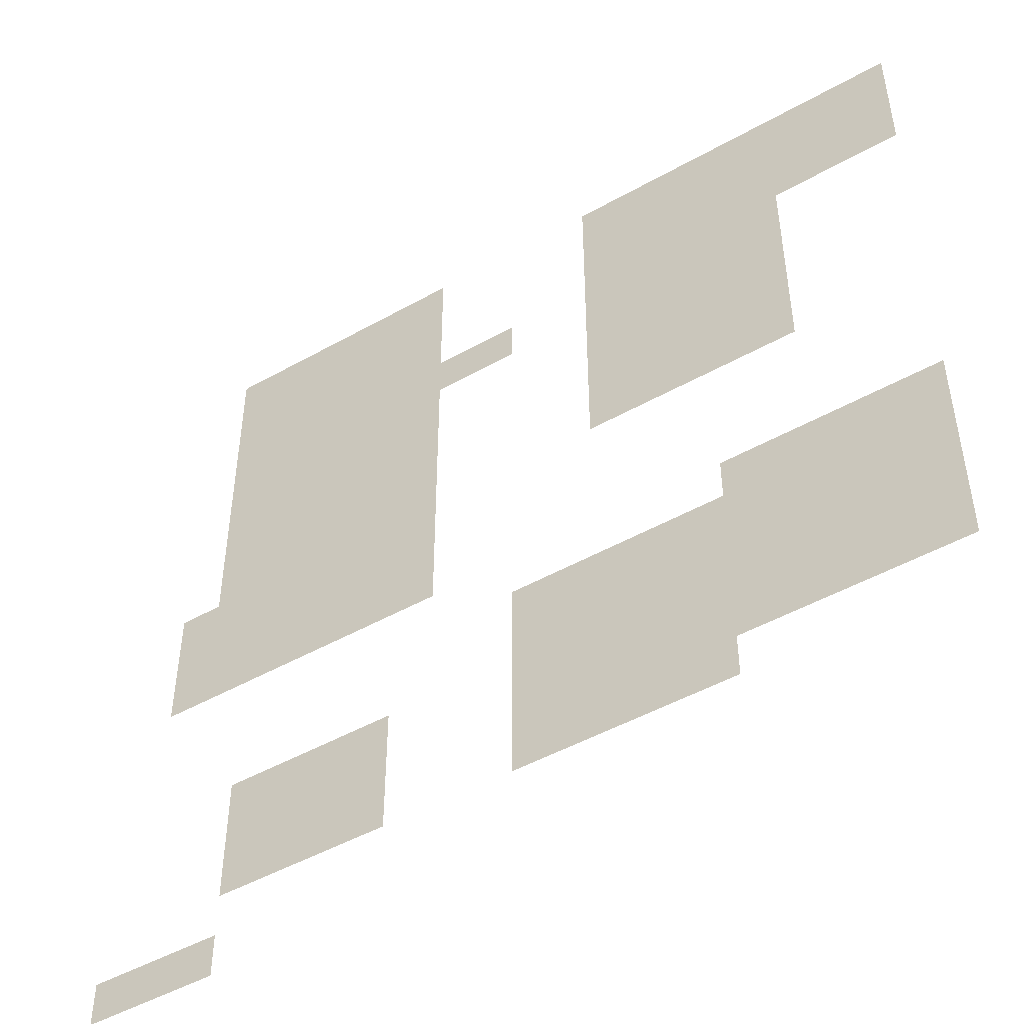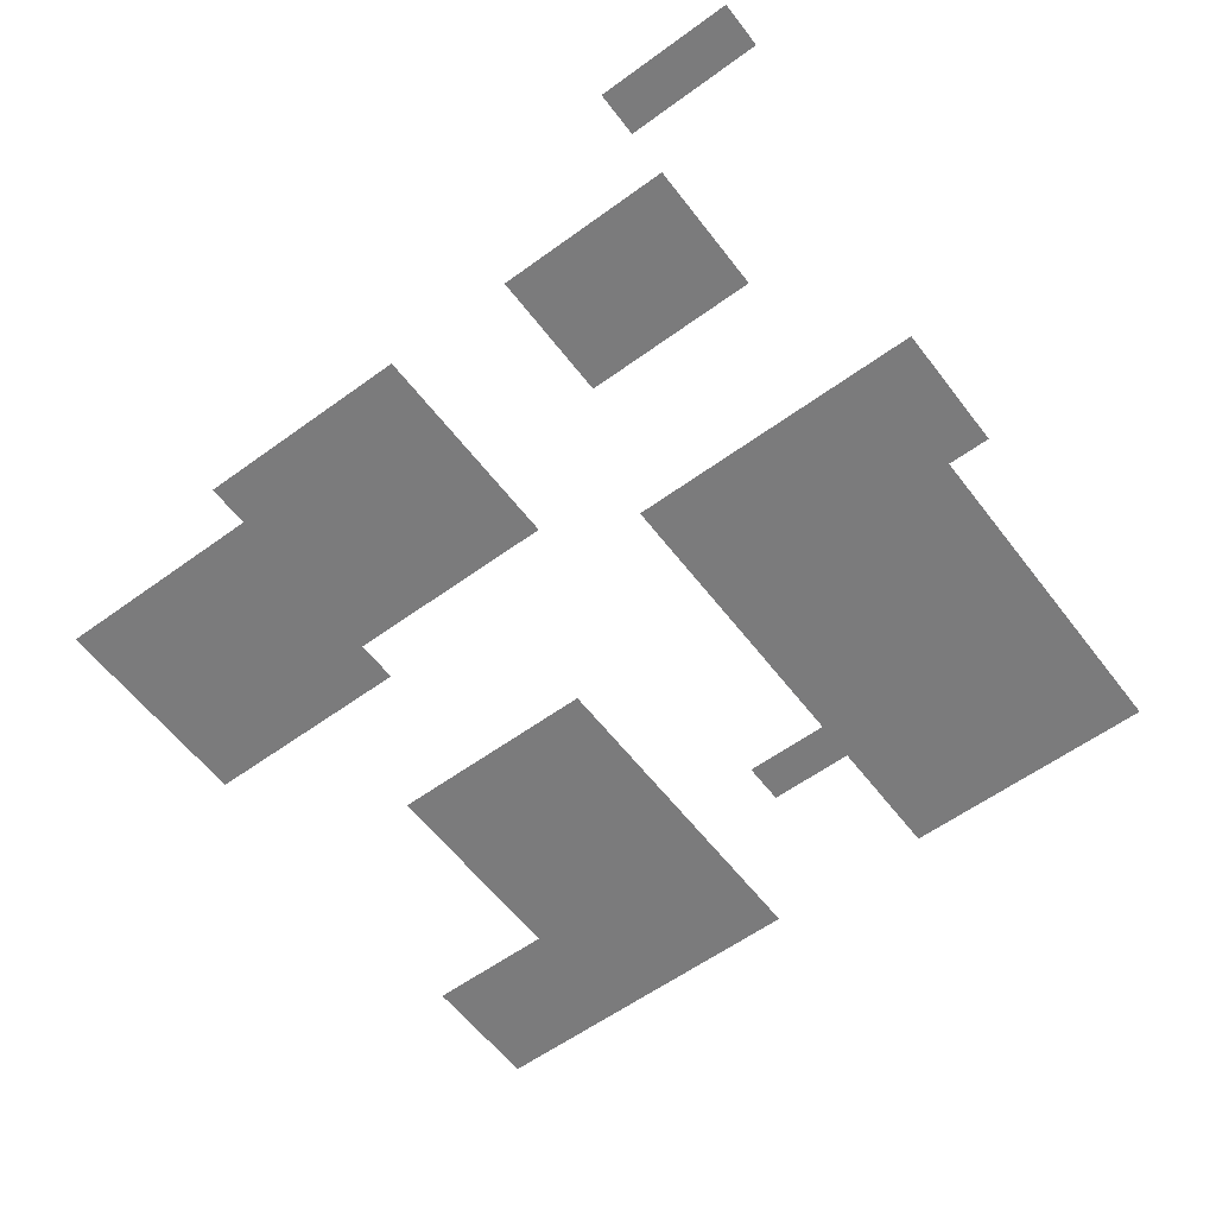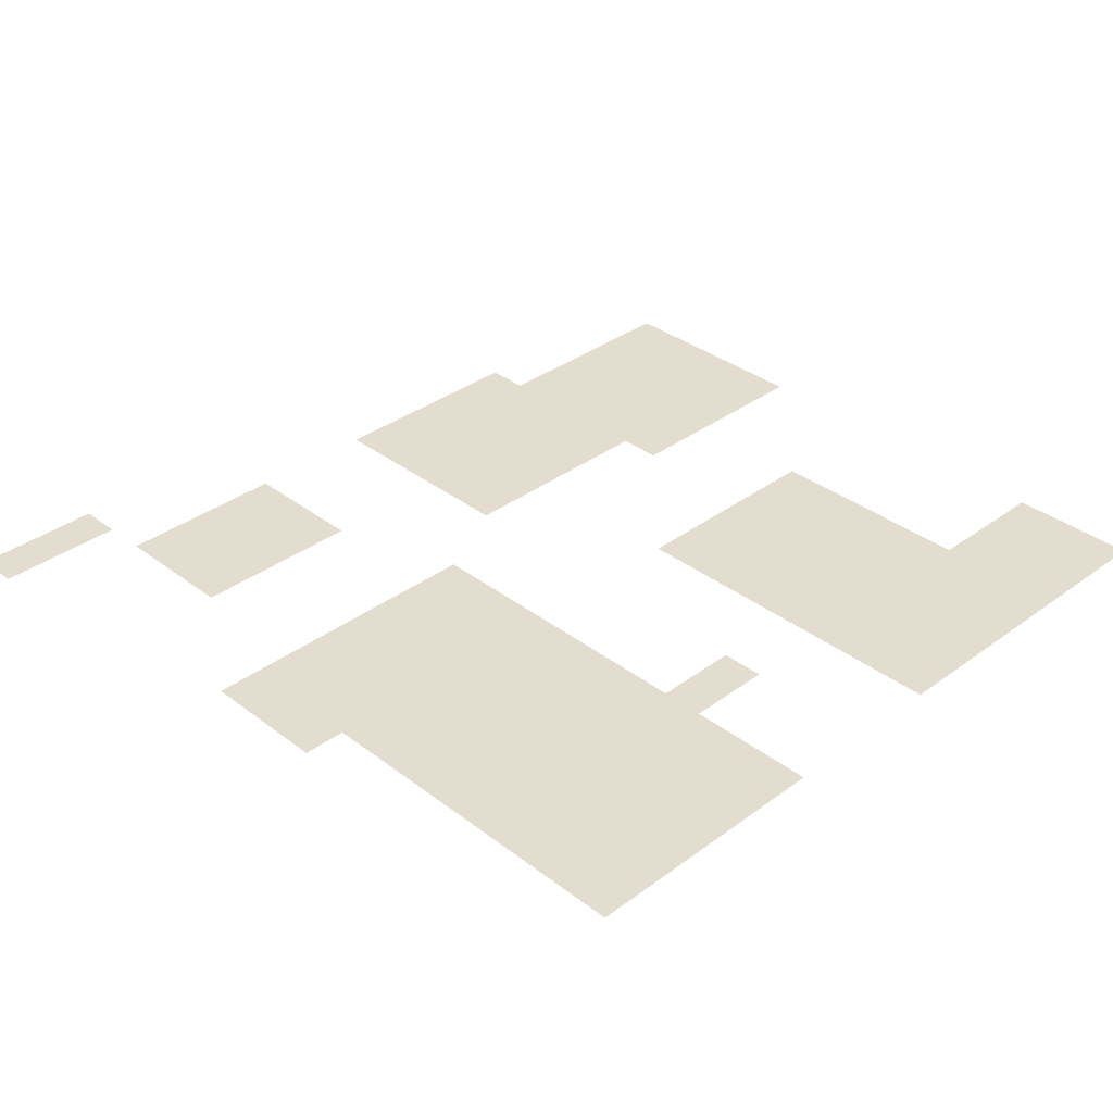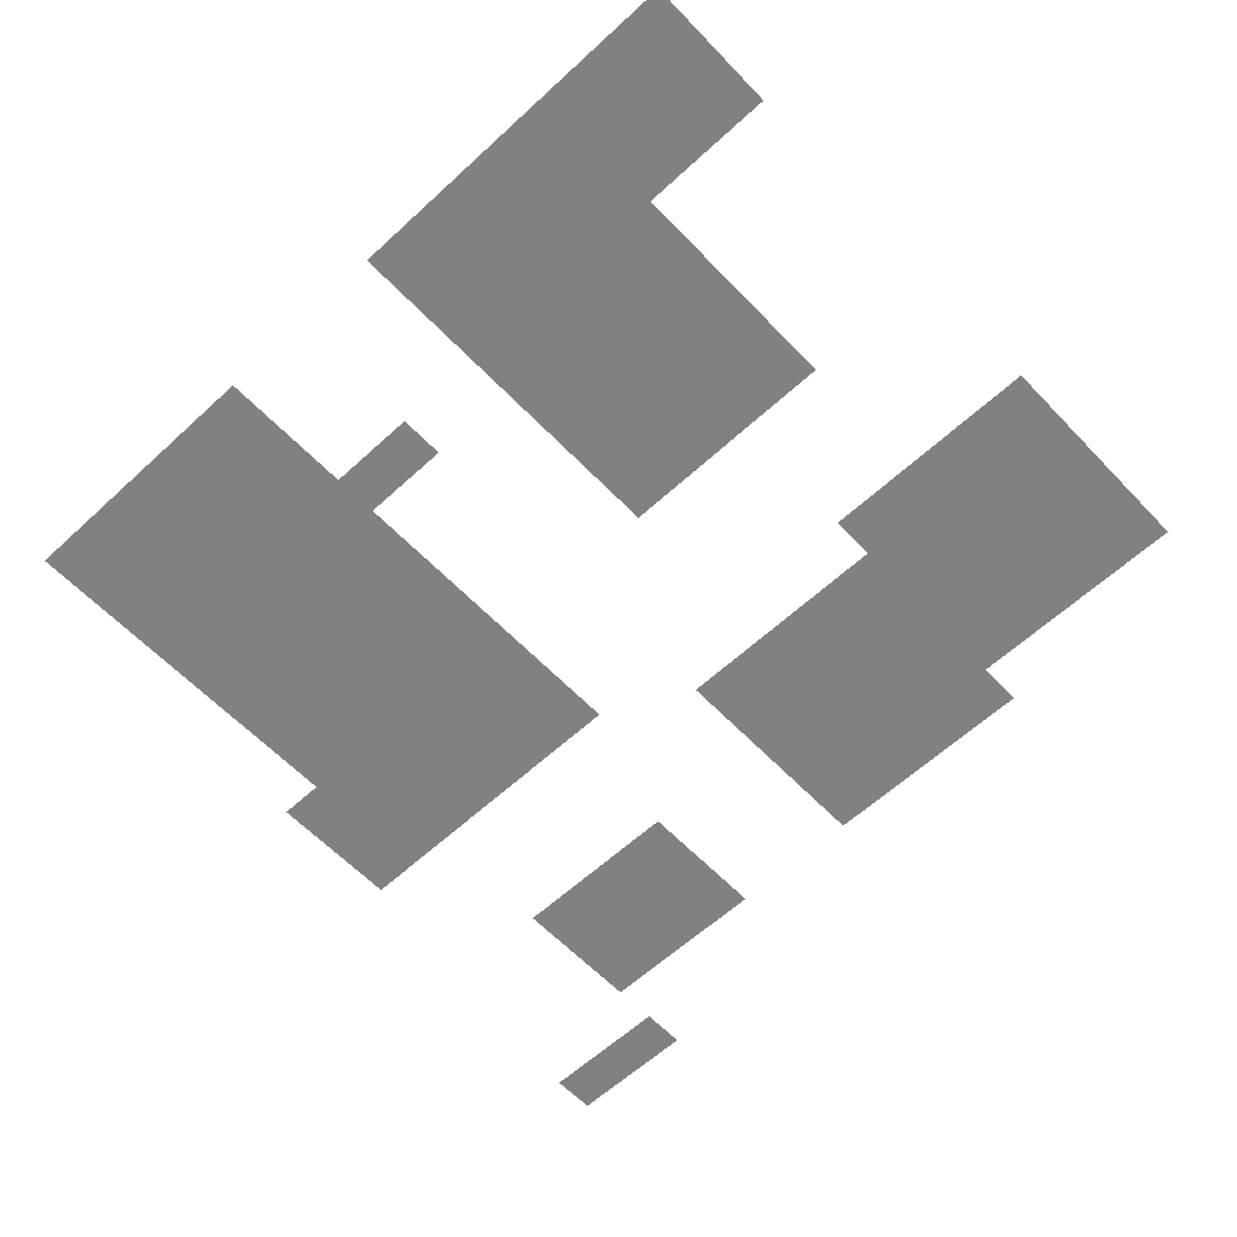
<metadata>
{"format":"obj","ext":"obj","renderer":"f3d","projection":"perspective","resolution":1024,"background":"white","views":[{"elev":-48.3,"azim":-147.8,"up":"+Y"},{"elev":-58.4,"azim":37.0,"up":"+Z"},{"elev":34.9,"azim":135.5,"up":"+Z"},{"elev":-60.4,"azim":-136.7,"up":"+Z"}]}
</metadata>
<code>
v -8 -19 0
v -9 -19 0
v -9 -18 0
v -8 -18 0
v -7 -19 0
v -8 -19 0
v -8 -18 0
v -7 -18 0
v -6 -19 0
v -7 -19 0
v -7 -18 0
v -6 -18 0
v -20 -17 0
v -21 -17 0
v -21 -16 0
v -20 -16 0
v -19 -17 0
v -20 -17 0
v -20 -16 0
v -19 -16 0
v -18 -17 0
v -19 -17 0
v -19 -16 0
v -18 -16 0
v -17 -17 0
v -18 -17 0
v -18 -16 0
v -17 -16 0
v -16 -17 0
v -17 -17 0
v -17 -16 0
v -16 -16 0
v -12 -17 0
v -13 -17 0
v -13 -16 0
v -12 -16 0
v -11 -17 0
v -12 -17 0
v -12 -16 0
v -11 -16 0
v -10 -17 0
v -11 -17 0
v -11 -16 0
v -10 -16 0
v -9 -17 0
v -10 -17 0
v -10 -16 0
v -9 -16 0
v -25 -16 0
v -26 -16 0
v -26 -15 0
v -25 -15 0
v -24 -16 0
v -25 -16 0
v -25 -15 0
v -24 -15 0
v -23 -16 0
v -24 -16 0
v -24 -15 0
v -23 -15 0
v -22 -16 0
v -23 -16 0
v -23 -15 0
v -22 -15 0
v -21 -16 0
v -22 -16 0
v -22 -15 0
v -21 -15 0
v -20 -16 0
v -21 -16 0
v -21 -15 0
v -20 -15 0
v -19 -16 0
v -20 -16 0
v -20 -15 0
v -19 -15 0
v -18 -16 0
v -19 -16 0
v -19 -15 0
v -18 -15 0
v -17 -16 0
v -18 -16 0
v -18 -15 0
v -17 -15 0
v -16 -16 0
v -17 -16 0
v -17 -15 0
v -16 -15 0
v -12 -16 0
v -13 -16 0
v -13 -15 0
v -12 -15 0
v -11 -16 0
v -12 -16 0
v -12 -15 0
v -11 -15 0
v -10 -16 0
v -11 -16 0
v -11 -15 0
v -10 -15 0
v -9 -16 0
v -10 -16 0
v -10 -15 0
v -9 -15 0
v -25 -15 0
v -26 -15 0
v -26 -14 0
v -25 -14 0
v -24 -15 0
v -25 -15 0
v -25 -14 0
v -24 -14 0
v -23 -15 0
v -24 -15 0
v -24 -14 0
v -23 -14 0
v -22 -15 0
v -23 -15 0
v -23 -14 0
v -22 -14 0
v -21 -15 0
v -22 -15 0
v -22 -14 0
v -21 -14 0
v -20 -15 0
v -21 -15 0
v -21 -14 0
v -20 -14 0
v -19 -15 0
v -20 -15 0
v -20 -14 0
v -19 -14 0
v -18 -15 0
v -19 -15 0
v -19 -14 0
v -18 -14 0
v -17 -15 0
v -18 -15 0
v -18 -14 0
v -17 -14 0
v -16 -15 0
v -17 -15 0
v -17 -14 0
v -16 -14 0
v -12 -15 0
v -13 -15 0
v -13 -14 0
v -12 -14 0
v -11 -15 0
v -12 -15 0
v -12 -14 0
v -11 -14 0
v -10 -15 0
v -11 -15 0
v -11 -14 0
v -10 -14 0
v -9 -15 0
v -10 -15 0
v -10 -14 0
v -9 -14 0
v -25 -14 0
v -26 -14 0
v -26 -13 0
v -25 -13 0
v -24 -14 0
v -25 -14 0
v -25 -13 0
v -24 -13 0
v -23 -14 0
v -24 -14 0
v -24 -13 0
v -23 -13 0
v -22 -14 0
v -23 -14 0
v -23 -13 0
v -22 -13 0
v -21 -14 0
v -22 -14 0
v -22 -13 0
v -21 -13 0
v -20 -14 0
v -21 -14 0
v -21 -13 0
v -20 -13 0
v -19 -14 0
v -20 -14 0
v -20 -13 0
v -19 -13 0
v -18 -14 0
v -19 -14 0
v -19 -13 0
v -18 -13 0
v -17 -14 0
v -18 -14 0
v -18 -13 0
v -17 -13 0
v -16 -14 0
v -17 -14 0
v -17 -13 0
v -16 -13 0
v -25 -13 0
v -26 -13 0
v -26 -12 0
v -25 -12 0
v -24 -13 0
v -25 -13 0
v -25 -12 0
v -24 -12 0
v -23 -13 0
v -24 -13 0
v -24 -12 0
v -23 -12 0
v -22 -13 0
v -23 -13 0
v -23 -12 0
v -22 -12 0
v -21 -13 0
v -22 -13 0
v -22 -12 0
v -21 -12 0
v -20 -13 0
v -21 -13 0
v -21 -12 0
v -20 -12 0
v -19 -13 0
v -20 -13 0
v -20 -12 0
v -19 -12 0
v -18 -13 0
v -19 -13 0
v -19 -12 0
v -18 -12 0
v -17 -13 0
v -18 -13 0
v -18 -12 0
v -17 -12 0
v -16 -13 0
v -17 -13 0
v -17 -12 0
v -16 -12 0
v -25 -12 0
v -26 -12 0
v -26 -11 0
v -25 -11 0
v -24 -12 0
v -25 -12 0
v -25 -11 0
v -24 -11 0
v -23 -12 0
v -24 -12 0
v -24 -11 0
v -23 -11 0
v -22 -12 0
v -23 -12 0
v -23 -11 0
v -22 -11 0
v -21 -12 0
v -22 -12 0
v -22 -11 0
v -21 -11 0
v -13 -11 0
v -14 -11 0
v -14 -10 0
v -13 -10 0
v -12 -11 0
v -13 -11 0
v -13 -10 0
v -12 -10 0
v -11 -11 0
v -12 -11 0
v -12 -10 0
v -11 -10 0
v -10 -11 0
v -11 -11 0
v -11 -10 0
v -10 -10 0
v -9 -11 0
v -10 -11 0
v -10 -10 0
v -9 -10 0
v -8 -11 0
v -9 -11 0
v -9 -10 0
v -8 -10 0
v -7 -11 0
v -8 -11 0
v -8 -10 0
v -7 -10 0
v -13 -10 0
v -14 -10 0
v -14 -9 0
v -13 -9 0
v -12 -10 0
v -13 -10 0
v -13 -9 0
v -12 -9 0
v -11 -10 0
v -12 -10 0
v -12 -9 0
v -11 -9 0
v -10 -10 0
v -11 -10 0
v -11 -9 0
v -10 -9 0
v -9 -10 0
v -10 -10 0
v -10 -9 0
v -9 -9 0
v -8 -10 0
v -9 -10 0
v -9 -9 0
v -8 -9 0
v -7 -10 0
v -8 -10 0
v -8 -9 0
v -7 -9 0
v -13 -9 0
v -14 -9 0
v -14 -8 0
v -13 -8 0
v -12 -9 0
v -13 -9 0
v -13 -8 0
v -12 -8 0
v -11 -9 0
v -12 -9 0
v -12 -8 0
v -11 -8 0
v -10 -9 0
v -11 -9 0
v -11 -8 0
v -10 -8 0
v -9 -9 0
v -10 -9 0
v -10 -8 0
v -9 -8 0
v -8 -9 0
v -9 -9 0
v -9 -8 0
v -8 -8 0
v -7 -9 0
v -8 -9 0
v -8 -8 0
v -7 -8 0
v -22 -8 0
v -23 -8 0
v -23 -7 0
v -22 -7 0
v -21 -8 0
v -22 -8 0
v -22 -7 0
v -21 -7 0
v -20 -8 0
v -21 -8 0
v -21 -7 0
v -20 -7 0
v -19 -8 0
v -20 -8 0
v -20 -7 0
v -19 -7 0
v -18 -8 0
v -19 -8 0
v -19 -7 0
v -18 -7 0
v -13 -8 0
v -14 -8 0
v -14 -7 0
v -13 -7 0
v -12 -8 0
v -13 -8 0
v -13 -7 0
v -12 -7 0
v -11 -8 0
v -12 -8 0
v -12 -7 0
v -11 -7 0
v -10 -8 0
v -11 -8 0
v -11 -7 0
v -10 -7 0
v -9 -8 0
v -10 -8 0
v -10 -7 0
v -9 -7 0
v -8 -8 0
v -9 -8 0
v -9 -7 0
v -8 -7 0
v -22 -7 0
v -23 -7 0
v -23 -6 0
v -22 -6 0
v -21 -7 0
v -22 -7 0
v -22 -6 0
v -21 -6 0
v -20 -7 0
v -21 -7 0
v -21 -6 0
v -20 -6 0
v -19 -7 0
v -20 -7 0
v -20 -6 0
v -19 -6 0
v -18 -7 0
v -19 -7 0
v -19 -6 0
v -18 -6 0
v -13 -7 0
v -14 -7 0
v -14 -6 0
v -13 -6 0
v -12 -7 0
v -13 -7 0
v -13 -6 0
v -12 -6 0
v -11 -7 0
v -12 -7 0
v -12 -6 0
v -11 -6 0
v -10 -7 0
v -11 -7 0
v -11 -6 0
v -10 -6 0
v -9 -7 0
v -10 -7 0
v -10 -6 0
v -9 -6 0
v -8 -7 0
v -9 -7 0
v -9 -6 0
v -8 -6 0
v -22 -6 0
v -23 -6 0
v -23 -5 0
v -22 -5 0
v -21 -6 0
v -22 -6 0
v -22 -5 0
v -21 -5 0
v -20 -6 0
v -21 -6 0
v -21 -5 0
v -20 -5 0
v -19 -6 0
v -20 -6 0
v -20 -5 0
v -19 -5 0
v -18 -6 0
v -19 -6 0
v -19 -5 0
v -18 -5 0
v -13 -6 0
v -14 -6 0
v -14 -5 0
v -13 -5 0
v -12 -6 0
v -13 -6 0
v -13 -5 0
v -12 -5 0
v -11 -6 0
v -12 -6 0
v -12 -5 0
v -11 -5 0
v -10 -6 0
v -11 -6 0
v -11 -5 0
v -10 -5 0
v -9 -6 0
v -10 -6 0
v -10 -5 0
v -9 -5 0
v -8 -6 0
v -9 -6 0
v -9 -5 0
v -8 -5 0
v -22 -5 0
v -23 -5 0
v -23 -4 0
v -22 -4 0
v -21 -5 0
v -22 -5 0
v -22 -4 0
v -21 -4 0
v -20 -5 0
v -21 -5 0
v -21 -4 0
v -20 -4 0
v -19 -5 0
v -20 -5 0
v -20 -4 0
v -19 -4 0
v -18 -5 0
v -19 -5 0
v -19 -4 0
v -18 -4 0
v -13 -5 0
v -14 -5 0
v -14 -4 0
v -13 -4 0
v -12 -5 0
v -13 -5 0
v -13 -4 0
v -12 -4 0
v -11 -5 0
v -12 -5 0
v -12 -4 0
v -11 -4 0
v -10 -5 0
v -11 -5 0
v -11 -4 0
v -10 -4 0
v -9 -5 0
v -10 -5 0
v -10 -4 0
v -9 -4 0
v -8 -5 0
v -9 -5 0
v -9 -4 0
v -8 -4 0
v -22 -4 0
v -23 -4 0
v -23 -3 0
v -22 -3 0
v -21 -4 0
v -22 -4 0
v -22 -3 0
v -21 -3 0
v -20 -4 0
v -21 -4 0
v -21 -3 0
v -20 -3 0
v -19 -4 0
v -20 -4 0
v -20 -3 0
v -19 -3 0
v -18 -4 0
v -19 -4 0
v -19 -3 0
v -18 -3 0
v -15 -4 0
v -16 -4 0
v -16 -3 0
v -15 -3 0
v -14 -4 0
v -15 -4 0
v -15 -3 0
v -14 -3 0
v -13 -4 0
v -14 -4 0
v -14 -3 0
v -13 -3 0
v -12 -4 0
v -13 -4 0
v -13 -3 0
v -12 -3 0
v -11 -4 0
v -12 -4 0
v -12 -3 0
v -11 -3 0
v -10 -4 0
v -11 -4 0
v -11 -3 0
v -10 -3 0
v -9 -4 0
v -10 -4 0
v -10 -3 0
v -9 -3 0
v -8 -4 0
v -9 -4 0
v -9 -3 0
v -8 -3 0
v -25 -3 0
v -26 -3 0
v -26 -2 0
v -25 -2 0
v -24 -3 0
v -25 -3 0
v -25 -2 0
v -24 -2 0
v -23 -3 0
v -24 -3 0
v -24 -2 0
v -23 -2 0
v -22 -3 0
v -23 -3 0
v -23 -2 0
v -22 -2 0
v -21 -3 0
v -22 -3 0
v -22 -2 0
v -21 -2 0
v -20 -3 0
v -21 -3 0
v -21 -2 0
v -20 -2 0
v -19 -3 0
v -20 -3 0
v -20 -2 0
v -19 -2 0
v -18 -3 0
v -19 -3 0
v -19 -2 0
v -18 -2 0
v -13 -3 0
v -14 -3 0
v -14 -2 0
v -13 -2 0
v -12 -3 0
v -13 -3 0
v -13 -2 0
v -12 -2 0
v -11 -3 0
v -12 -3 0
v -12 -2 0
v -11 -2 0
v -10 -3 0
v -11 -3 0
v -11 -2 0
v -10 -2 0
v -9 -3 0
v -10 -3 0
v -10 -2 0
v -9 -2 0
v -8 -3 0
v -9 -3 0
v -9 -2 0
v -8 -2 0
v -25 -2 0
v -26 -2 0
v -26 -1 0
v -25 -1 0
v -24 -2 0
v -25 -2 0
v -25 -1 0
v -24 -1 0
v -23 -2 0
v -24 -2 0
v -24 -1 0
v -23 -1 0
v -22 -2 0
v -23 -2 0
v -23 -1 0
v -22 -1 0
v -21 -2 0
v -22 -2 0
v -22 -1 0
v -21 -1 0
v -20 -2 0
v -21 -2 0
v -21 -1 0
v -20 -1 0
v -19 -2 0
v -20 -2 0
v -20 -1 0
v -19 -1 0
v -18 -2 0
v -19 -2 0
v -19 -1 0
v -18 -1 0
v -13 -2 0
v -14 -2 0
v -14 -1 0
v -13 -1 0
v -12 -2 0
v -13 -2 0
v -13 -1 0
v -12 -1 0
v -11 -2 0
v -12 -2 0
v -12 -1 0
v -11 -1 0
v -10 -2 0
v -11 -2 0
v -11 -1 0
v -10 -1 0
v -9 -2 0
v -10 -2 0
v -10 -1 0
v -9 -1 0
v -8 -2 0
v -9 -2 0
v -9 -1 0
v -8 -1 0
v -25 -1 0
v -26 -1 0
v -26 0 0
v -25 0 0
v -24 -1 0
v -25 -1 0
v -25 0 0
v -24 0 0
v -23 -1 0
v -24 -1 0
v -24 0 0
v -23 0 0
v -22 -1 0
v -23 -1 0
v -23 0 0
v -22 0 0
v -21 -1 0
v -22 -1 0
v -22 0 0
v -21 0 0
v -20 -1 0
v -21 -1 0
v -21 0 0
v -20 0 0
v -19 -1 0
v -20 -1 0
v -20 0 0
v -19 0 0
v -18 -1 0
v -19 -1 0
v -19 0 0
v -18 0 0
v -13 -1 0
v -14 -1 0
v -14 0 0
v -13 0 0
v -12 -1 0
v -13 -1 0
v -13 0 0
v -12 0 0
v -11 -1 0
v -12 -1 0
v -12 0 0
v -11 0 0
v -10 -1 0
v -11 -1 0
v -11 0 0
v -10 0 0
v -9 -1 0
v -10 -1 0
v -10 0 0
v -9 0 0
v -8 -1 0
v -9 -1 0
v -9 0 0
v -8 0 0
g Map-2-1_mesh_0003
f 1 2 3 4
f 5 6 7 8
f 9 10 11 12
f 13 14 15 16
f 17 18 19 20
f 21 22 23 24
f 25 26 27 28
f 29 30 31 32
f 33 34 35 36
f 37 38 39 40
f 41 42 43 44
f 45 46 47 48
f 49 50 51 52
f 53 54 55 56
f 57 58 59 60
f 61 62 63 64
f 65 66 67 68
f 69 70 71 72
f 73 74 75 76
f 77 78 79 80
f 81 82 83 84
f 85 86 87 88
f 89 90 91 92
f 93 94 95 96
f 97 98 99 100
f 101 102 103 104
f 105 106 107 108
f 109 110 111 112
f 113 114 115 116
f 117 118 119 120
f 121 122 123 124
f 125 126 127 128
f 129 130 131 132
f 133 134 135 136
f 137 138 139 140
f 141 142 143 144
f 145 146 147 148
f 149 150 151 152
f 153 154 155 156
f 157 158 159 160
f 161 162 163 164
f 165 166 167 168
f 169 170 171 172
f 173 174 175 176
f 177 178 179 180
f 181 182 183 184
f 185 186 187 188
f 189 190 191 192
f 193 194 195 196
f 197 198 199 200
f 201 202 203 204
f 205 206 207 208
f 209 210 211 212
f 213 214 215 216
f 217 218 219 220
f 221 222 223 224
f 225 226 227 228
f 229 230 231 232
f 233 234 235 236
f 237 238 239 240
f 241 242 243 244
f 245 246 247 248
f 249 250 251 252
f 253 254 255 256
f 257 258 259 260
f 261 262 263 264
f 265 266 267 268
f 269 270 271 272
f 273 274 275 276
f 277 278 279 280
f 281 282 283 284
f 285 286 287 288
f 289 290 291 292
f 293 294 295 296
f 297 298 299 300
f 301 302 303 304
f 305 306 307 308
f 309 310 311 312
f 313 314 315 316
f 317 318 319 320
f 321 322 323 324
f 325 326 327 328
f 329 330 331 332
f 333 334 335 336
f 337 338 339 340
f 341 342 343 344
f 345 346 347 348
f 349 350 351 352
f 353 354 355 356
f 357 358 359 360
f 361 362 363 364
f 365 366 367 368
f 369 370 371 372
f 373 374 375 376
f 377 378 379 380
f 381 382 383 384
f 385 386 387 388
f 389 390 391 392
f 393 394 395 396
f 397 398 399 400
f 401 402 403 404
f 405 406 407 408
f 409 410 411 412
f 413 414 415 416
f 417 418 419 420
f 421 422 423 424
f 425 426 427 428
f 429 430 431 432
f 433 434 435 436
f 437 438 439 440
f 441 442 443 444
f 445 446 447 448
f 449 450 451 452
f 453 454 455 456
f 457 458 459 460
f 461 462 463 464
f 465 466 467 468
f 469 470 471 472
f 473 474 475 476
f 477 478 479 480
f 481 482 483 484
f 485 486 487 488
f 489 490 491 492
f 493 494 495 496
f 497 498 499 500
f 501 502 503 504
f 505 506 507 508
f 509 510 511 512
f 513 514 515 516
f 517 518 519 520
f 521 522 523 524
f 525 526 527 528
f 529 530 531 532
f 533 534 535 536
f 537 538 539 540
f 541 542 543 544
f 545 546 547 548
f 549 550 551 552
f 553 554 555 556
f 557 558 559 560
f 561 562 563 564
f 565 566 567 568
f 569 570 571 572
f 573 574 575 576
f 577 578 579 580
f 581 582 583 584
f 585 586 587 588
f 589 590 591 592
f 593 594 595 596
f 597 598 599 600
f 601 602 603 604
f 605 606 607 608
f 609 610 611 612
f 613 614 615 616
f 617 618 619 620
f 621 622 623 624
f 625 626 627 628
f 629 630 631 632
f 633 634 635 636
f 637 638 639 640
f 641 642 643 644
f 645 646 647 648
f 649 650 651 652
f 653 654 655 656
f 657 658 659 660
f 661 662 663 664
f 665 666 667 668
f 669 670 671 672
f 673 674 675 676
f 677 678 679 680
f 681 682 683 684
f 685 686 687 688
f 689 690 691 692
f 693 694 695 696
f 697 698 699 700
f 701 702 703 704
f 705 706 707 708
f 709 710 711 712
f 713 714 715 716
f 717 718 719 720
f 721 722 723 724
f 725 726 727 728
f 729 730 731 732
f 733 734 735 736
f 737 738 739 740

</code>
